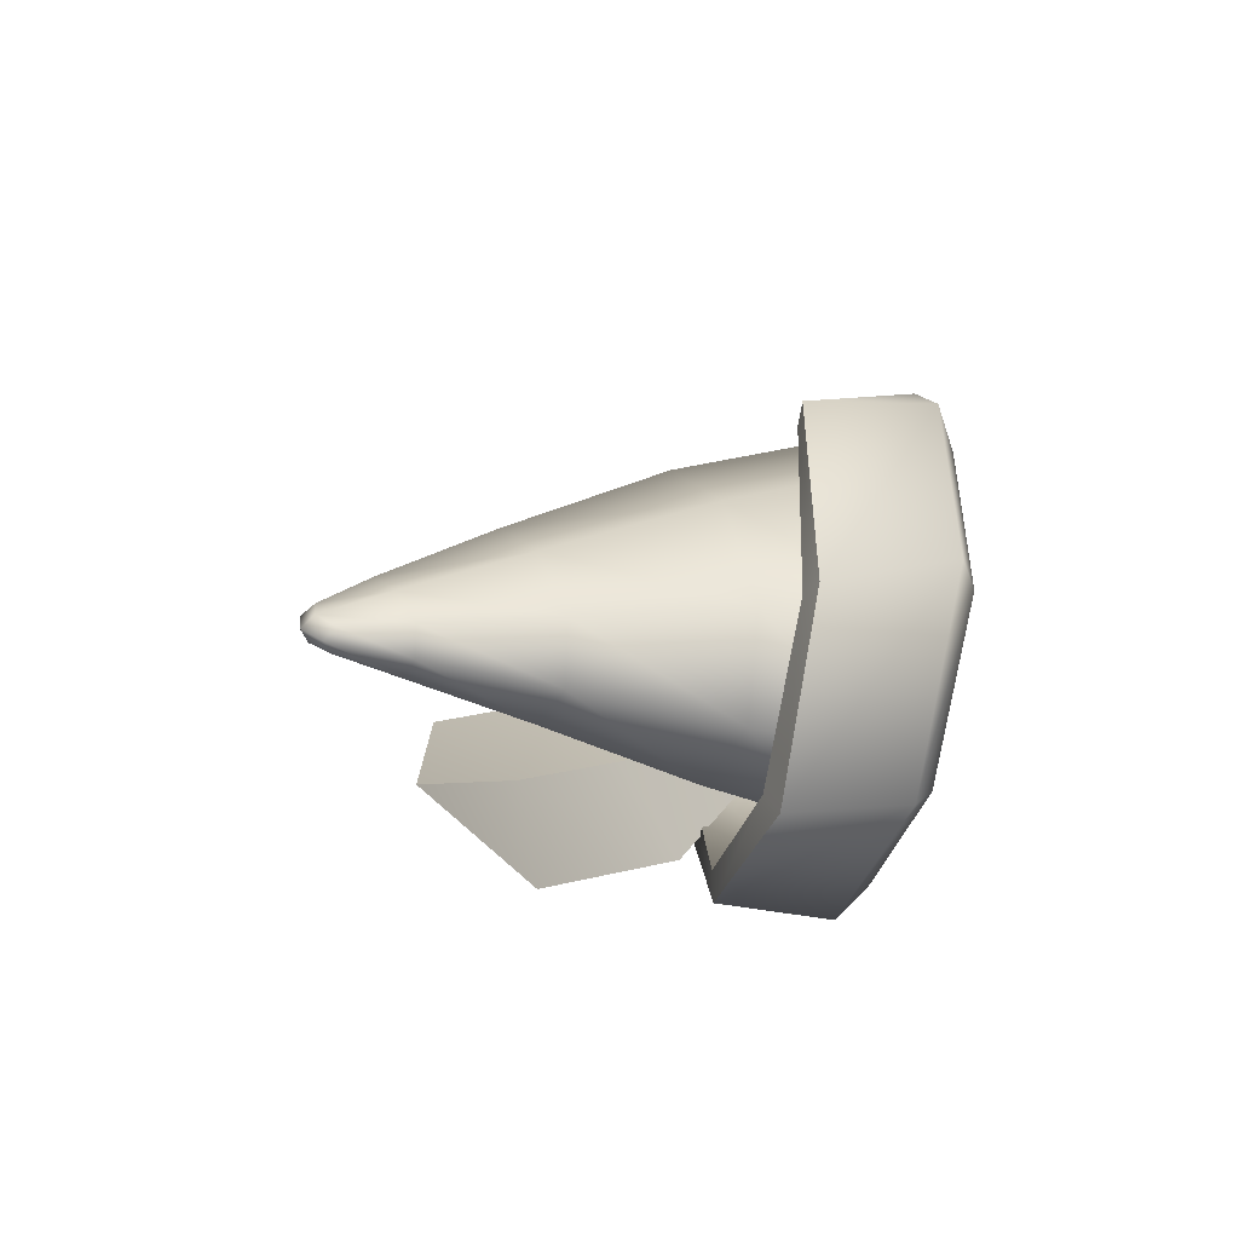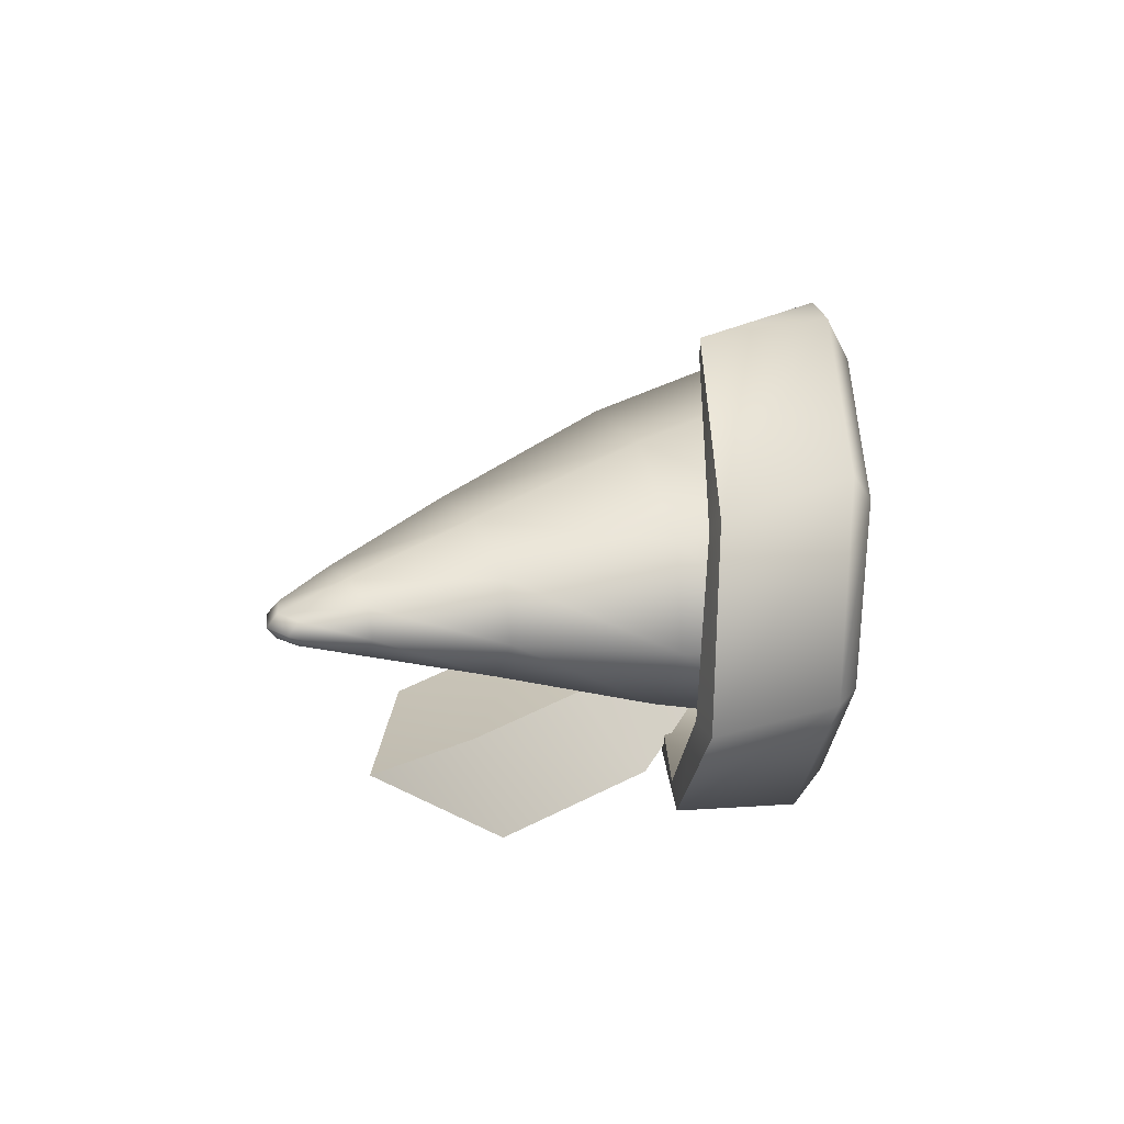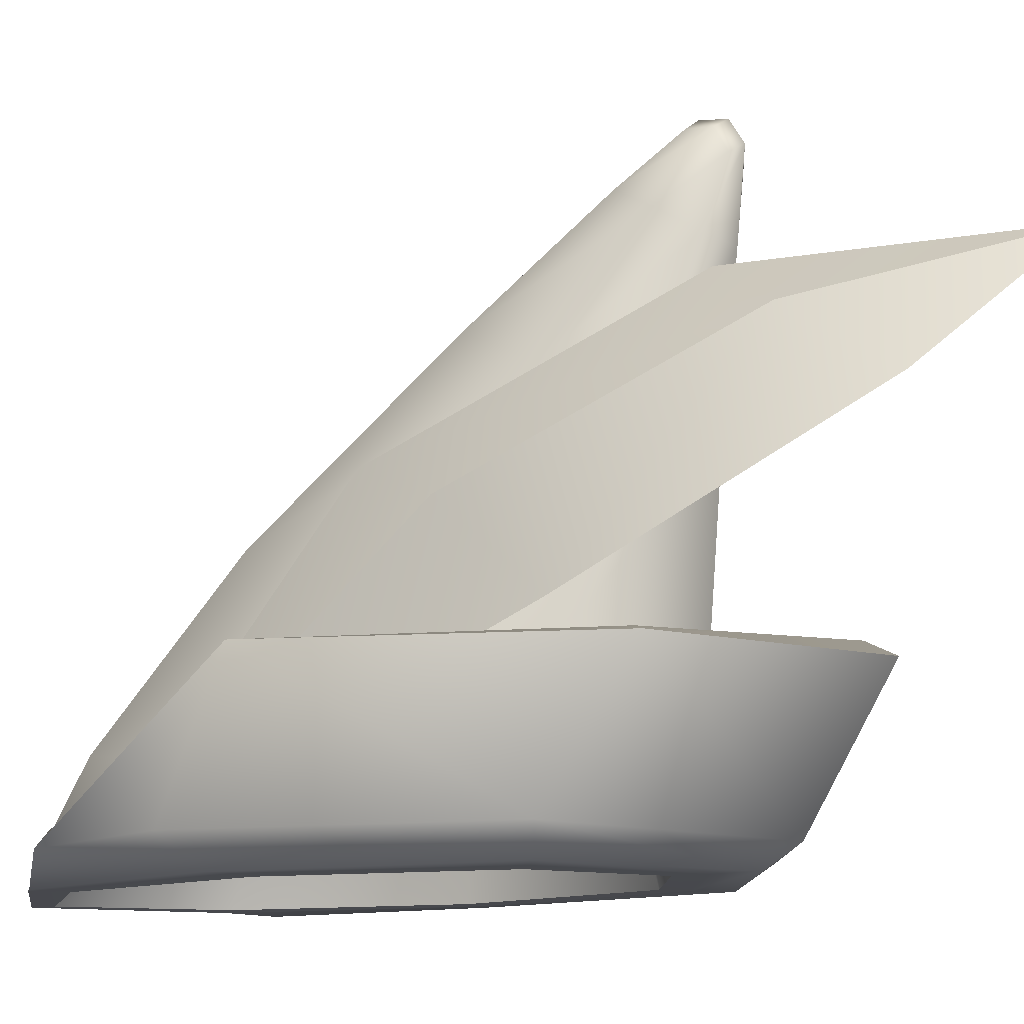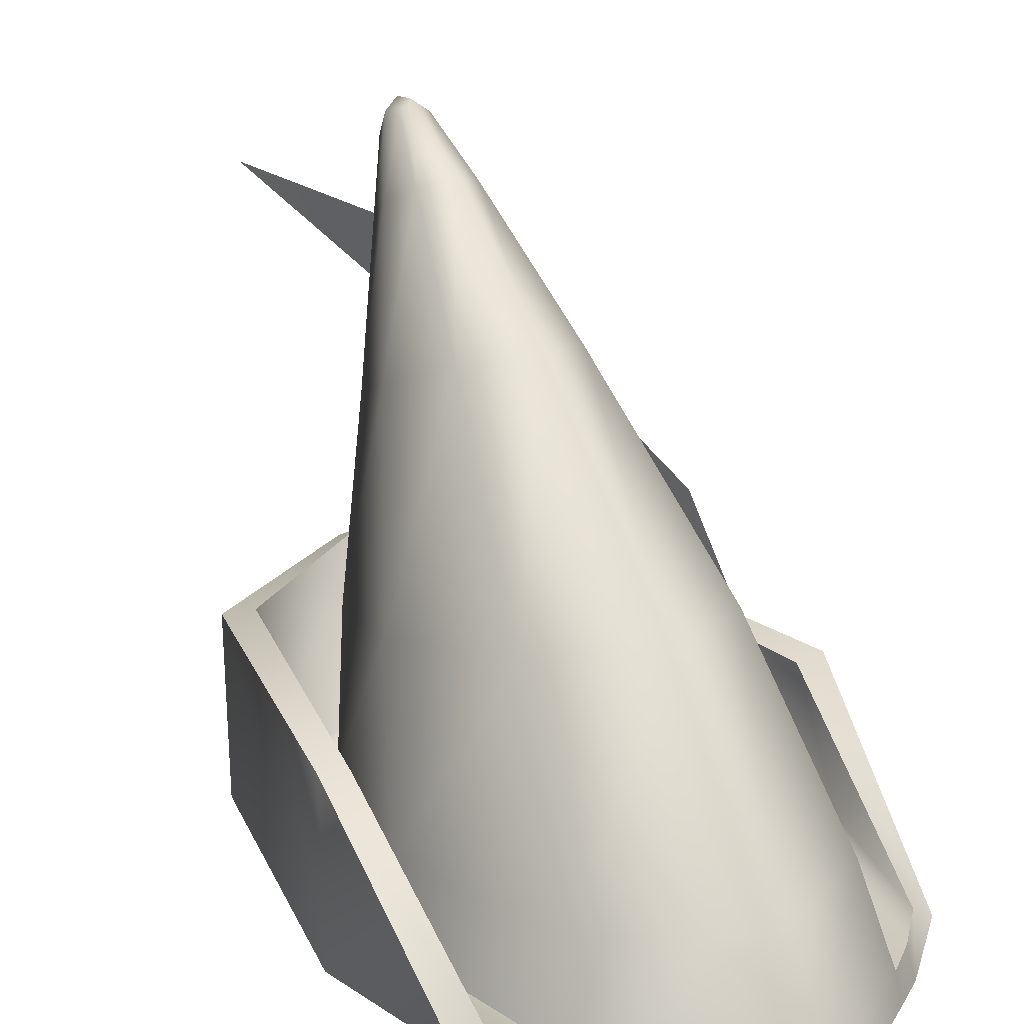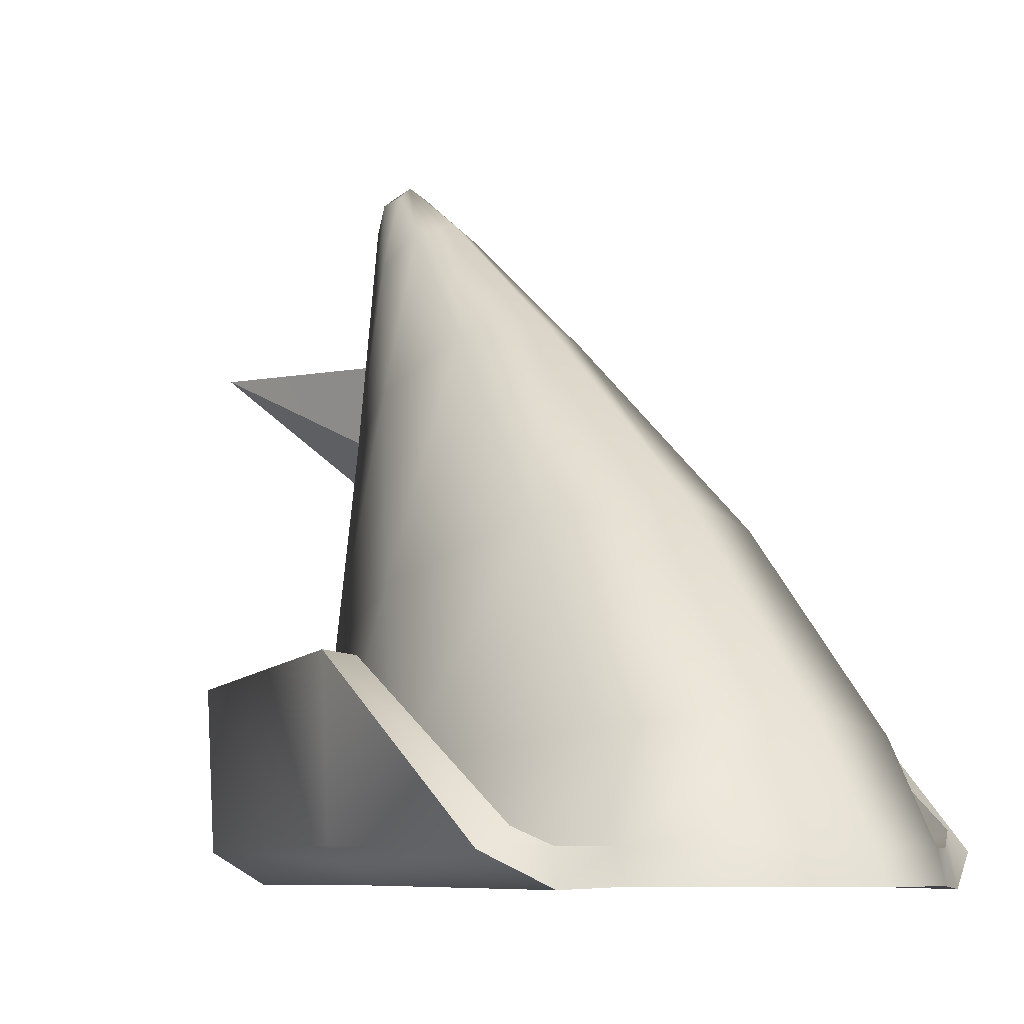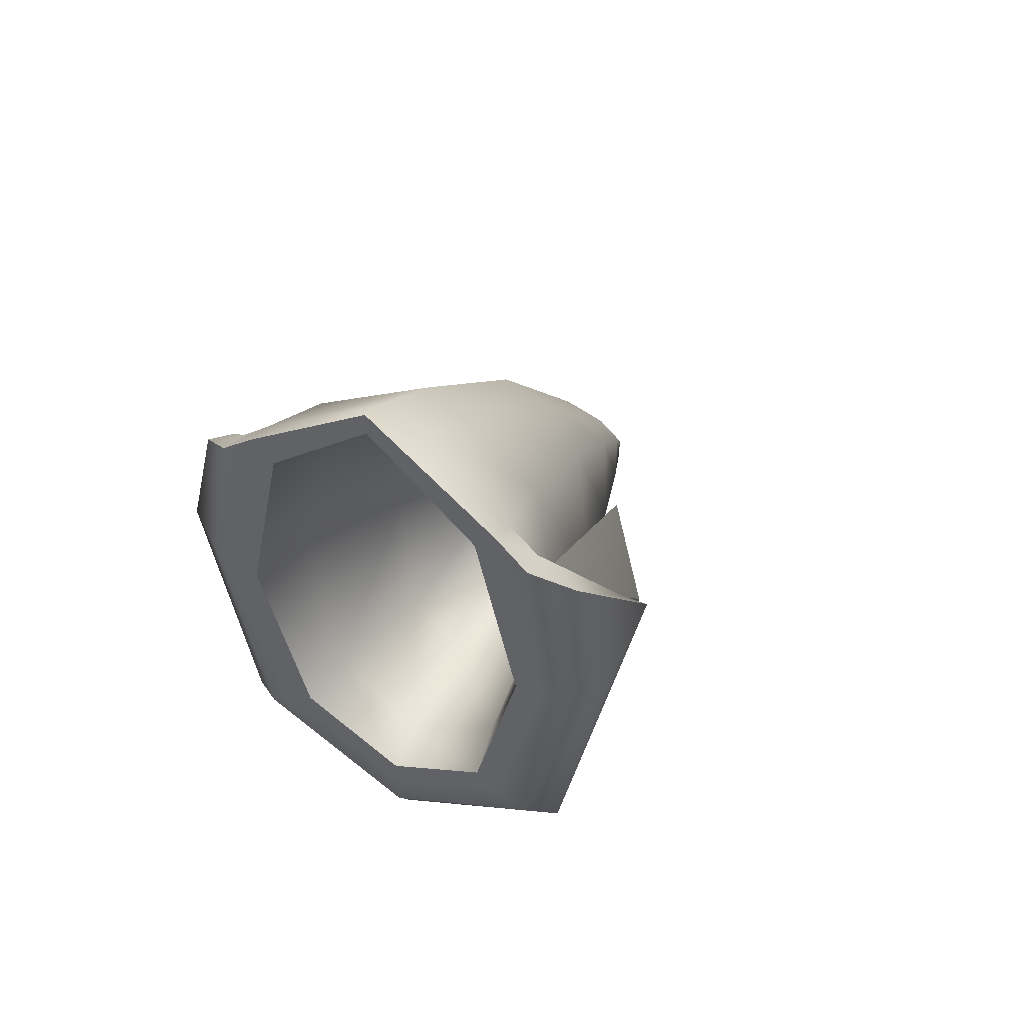
<metadata>
{"format":"obj","ext":"obj","renderer":"f3d","projection":"perspective","resolution":1024,"background":"white","views":[{"elev":-66.4,"azim":-105.2,"up":"+Z"},{"elev":-62.2,"azim":-95.9,"up":"+Z"},{"elev":-11.9,"azim":120.5,"up":"+Y"},{"elev":22.7,"azim":-28.2,"up":"+Y"},{"elev":-7.0,"azim":-30.7,"up":"+Y"},{"elev":51.8,"azim":27.1,"up":"+Z"}]}
</metadata>
<code>
g meger3d_Char_sundries_C6_1
v 0.01619 0.4391 -0.3434
v 0.01709 0.4656 -0.3283
v -2.269e-10 0.4772 -0.3358
v -7.887e-10 0.45 -0.3522
v -1.041e-10 0.4811 -0.3043
v 0.01619 0.4685 -0.2979
v -5.237e-10 0.4263 -0.214
v 0.03313 0.4152 -0.2303
v 5.363e-10 0.3039 -0.04524
v 0.0675 0.2878 -0.08346
v -7.446e-10 0.1092 0.1952
v 0.1153 0.09167 0.1264
v -1.664e-09 -0.08884 0.3773
v 0.1465 -0.09916 0.2834
v 0.09281 0.245 -0.1854
v 0.1585 0.04493 -0.0569
v 0.0675 0.2022 -0.2873
v 0.1153 -0.00182 -0.2402
v -1.584e-09 0.1861 -0.3255
v -3.029e-10 -0.01935 -0.309
v 0.1463 -0.1556 -0.194
v 4.583e-05 -0.1664 -0.2854
v 0.2026 -0.1274 0.04467
v -5.237e-10 0.3509 -0.3428
v 0.03313 0.3596 -0.325
v 0.04501 0.3886 -0.2784
v 0.2174 -0.2017 0.05843
v 0.1606 -0.1948 0.3309
v -9.587e-10 -0.1944 0.4535
v 0.1561 -0.2017 -0.2065
v 0.0006159 -0.2017 -0.3025
v -5.168e-10 -0.227 0.47
v 0.1606 -0.227 0.3421
v -7.887e-10 0.45 -0.3522
v -2.269e-10 0.4772 -0.3358
v -0.01709 0.4656 -0.3283
v -0.01619 0.4391 -0.3434
v -0.01619 0.4685 -0.2979
v -1.041e-10 0.4811 -0.3043
v -0.03313 0.4152 -0.2303
v -5.237e-10 0.4263 -0.214
v -0.0675 0.2878 -0.08346
v 5.363e-10 0.3039 -0.04524
v -0.1153 0.09167 0.1264
v -7.446e-10 0.1092 0.1952
v -0.1465 -0.09916 0.2834
v -1.664e-09 -0.08884 0.3773
v -0.1585 0.04493 -0.0569
v -0.09281 0.245 -0.1854
v -0.1153 -0.00182 -0.2402
v -0.0675 0.2022 -0.2873
v -0.1463 -0.1556 -0.194
v -0.2026 -0.1274 0.04467
v -3.029e-10 -0.01935 -0.309
v -1.584e-09 0.1861 -0.3255
v 4.583e-05 -0.1664 -0.2854
v -0.04501 0.3886 -0.2784
v -0.03313 0.3596 -0.325
v -5.237e-10 0.3509 -0.3428
v -0.1562 -0.2017 -0.2058
v -0.2174 -0.2017 0.05843
v -0.1606 -0.1948 0.3309
v -9.587e-10 -0.1944 0.4535
v -0.1606 -0.227 0.3421
v -5.168e-10 -0.227 0.47
v 0.0006159 -0.2017 -0.3025
v 0.04199 0.2683 -0.09507
v 5.363e-10 0.2755 -0.06701
v -7.446e-10 0.08329 0.1705
v 0.08991 0.07351 0.1126
v -1.664e-09 -0.1108 0.3479
v 0.1206 -0.114 0.267
v 0.06152 0.2368 -0.1821
v 0.127 0.03714 -0.05489
v 0.04059 0.2011 -0.2661
v 0.08788 -0.002132 -0.2195
v -1.584e-09 0.1896 -0.2889
v 1.134e-06 -0.01465 -0.2721
v 0.1173 -0.1603 -0.1751
v 0.0001333 -0.1705 -0.2474
v 0.1708 -0.1347 0.04495
v 0.1329 -0.227 0.3138
v -5.168e-10 -0.227 0.4391
v 0.1283 -0.227 -0.1875
v 0.0006619 -0.227 -0.2671
v 0.1858 -0.227 0.06085
v 5.363e-10 0.2755 -0.06701
v -0.04199 0.2683 -0.09507
v -0.08991 0.07351 0.1126
v -7.446e-10 0.08329 0.1705
v -0.1206 -0.114 0.267
v -1.664e-09 -0.1108 0.3479
v -0.127 0.03714 -0.05489
v -0.06152 0.2368 -0.1821
v -0.08788 -0.002128 -0.2195
v -0.04059 0.2011 -0.2661
v -0.1174 -0.1602 -0.175
v -0.1708 -0.1347 0.04495
v 1.134e-06 -0.01465 -0.2721
v -1.584e-09 0.1896 -0.2889
v 0.0001333 -0.1705 -0.2474
v -5.168e-10 -0.227 0.4391
v -0.1329 -0.227 0.3138
v -0.1284 -0.227 -0.1865
v -0.1858 -0.227 0.06085
v 0.0006619 -0.227 -0.2671
v -0.0001173 0.2886 -0.2036
v 0.04059 0.2011 -0.2661
v 0.04199 0.2683 -0.09507
v 0.06152 0.2368 -0.1821
v -5.168e-10 -0.227 0.47
v -5.168e-10 -0.227 0.4391
v -0.1329 -0.227 0.3138
v -0.1606 -0.227 0.3421
v -0.1858 -0.227 0.06085
v -0.2183 -0.2265 0.06101
v -0.1284 -0.227 -0.1865
v -0.156 -0.2265 -0.207
v 0.0006619 -0.227 -0.2671
v 0.0008778 -0.227 -0.3042
v -0.1927 -0.2264 -0.2354
v -0.2436 -0.2264 0.07663
v 0.0005477 -0.2265 -0.3538
v -2.773e-05 -0.2021 -0.3979
v -0.2338 -0.1965 -0.2595
v -3.414e-09 -0.04515 -0.4933
v -0.2011 -0.03729 -0.3462
v -0.2934 -0.1928 0.09215
v -0.2709 -0.02469 0.03581
v -0.2494 -0.1972 0.2633
v -0.2012 -0.2297 0.3073
v 0.0008778 -0.227 -0.3042
v 0.0006619 -0.227 -0.2671
v 0.1283 -0.227 -0.1875
v 0.1558 -0.2265 -0.2081
v 0.1858 -0.227 0.06085
v 0.2183 -0.2265 0.06101
v 0.1329 -0.227 0.3138
v 0.1606 -0.227 0.3421
v -5.168e-10 -0.227 0.4391
v -5.168e-10 -0.227 0.47
v 0.2436 -0.2264 0.07663
v 0.1927 -0.2264 -0.2361
v 0.0005477 -0.2265 -0.3538
v 0.2012 -0.2297 0.3073
v 0.2494 -0.1972 0.2633
v 0.2934 -0.1928 0.09215
v 0.2709 -0.02469 0.03581
v 0.2338 -0.1964 -0.2595
v 0.2011 -0.03729 -0.3462
v -2.773e-05 -0.2021 -0.3979
v -3.414e-09 -0.04515 -0.4933
v 0.2584 -0.1788 0.09025
v 0.2386 -0.02866 0.03819
v 0.2219 -0.1788 0.2697
v 0.2047 -0.1788 -0.2442
v 0.1734 -0.02866 -0.3237
v -9.659e-07 -0.1788 -0.3697
v -3.414e-09 -0.02866 -0.4598
v 0.2328 -0.1948 0.07697
v 0.1972 -0.1948 0.2967
v 0.2174 -0.2017 0.05843
v 0.1561 -0.2017 -0.2065
v 0.1831 -0.1948 -0.2297
v 0.0006159 -0.2017 -0.3025
v 0.000454 -0.1948 -0.3423
v 0.1606 -0.1948 0.3309
v -0.2047 -0.1788 -0.2442
v -0.1734 -0.02866 -0.3237
v -3.414e-09 -0.02866 -0.4598
v -9.659e-07 -0.1788 -0.3697
v -0.2584 -0.1788 0.09025
v -0.2386 -0.02866 0.03819
v -0.2219 -0.1788 0.2697
v -0.1972 -0.1948 0.2967
v -0.2328 -0.1948 0.07697
v -0.1832 -0.1948 -0.2292
v -0.2174 -0.2017 0.05843
v -0.1562 -0.2017 -0.2058
v 0.000454 -0.1948 -0.3423
v 0.0006159 -0.2017 -0.3025
v -0.1606 -0.1948 0.3309
v 0.1734 -0.02866 -0.3237
v 0.2011 -0.03729 -0.3462
v 0.2709 -0.02469 0.03581
v 0.2386 -0.02866 0.03819
v -3.414e-09 -0.02866 -0.4598
v -3.414e-09 -0.04515 -0.4933
v 0.2494 -0.1972 0.2633
v 0.2219 -0.1788 0.2697
v 0.2012 -0.2297 0.3073
v 0.1972 -0.1948 0.2967
v 0.1606 -0.227 0.3421
v 0.1606 -0.1948 0.3309
v -0.1734 -0.02866 -0.3237
v -0.2011 -0.03729 -0.3462
v -3.414e-09 -0.04515 -0.4933
v -3.414e-09 -0.02866 -0.4598
v -0.2386 -0.02866 0.03819
v -0.2709 -0.02469 0.03581
v -0.2219 -0.1788 0.2697
v -0.2494 -0.1972 0.2633
v -0.1972 -0.1948 0.2967
v -0.2012 -0.2297 0.3073
v -0.1606 -0.1948 0.3309
v -0.1606 -0.227 0.3421
v 0.1492 0.148 -0.02281
v 0.1245 0.08881 -0.2087
v 0.05972 0.2205 -0.4439
v 0.06363 0.3152 -0.3487
v 0.1896 -0.2014 0.2391
v -0.02736 0.3305 -0.6704
v 0.1896 -0.2014 0.2391
v 0.2068 -0.001838 -0.2551
v 0.1245 0.08881 -0.2087
v 0.05972 0.2205 -0.4439
v 0.1155 0.1803 -0.5578
v -0.02736 0.3305 -0.6704
v 0.1492 0.148 -0.02281
v 0.06363 0.3152 -0.3487
v 0.1216 0.2566 -0.436
v 0.2124 0.09872 -0.142
v 0.1896 -0.2014 0.2391
v -0.02736 0.3305 -0.6704
v 0.1896 -0.2014 0.2391
v 0.2124 0.09872 -0.142
v 0.2068 -0.001838 -0.2551
v 0.1216 0.2566 -0.436
v 0.1155 0.1803 -0.5578
v -0.02736 0.3305 -0.6704
g meger3d_Char_sundries_C6_1_0
f 3 2 1
f 4 3 1
f 3 5 2
f 5 6 2
f 5 7 6
f 7 8 6
f 6 8 2
f 7 9 8
f 9 10 8
f 9 11 10
f 11 12 10
f 11 13 12
f 13 14 12
f 10 12 15
f 12 16 15
f 12 14 16
f 15 16 17
f 16 18 17
f 17 18 19
f 18 20 19
f 18 21 20
f 21 22 20
f 14 23 16
f 23 21 18
f 16 23 18
f 17 19 24
f 25 17 24
f 15 17 25
f 25 24 4
f 1 25 4
f 26 25 1
f 26 15 25
f 2 26 1
f 8 26 2
f 10 15 26
f 8 10 26
f 23 27 21
f 28 27 23
f 14 28 23
f 29 28 14
f 13 29 14
f 27 30 21
f 30 31 22
f 29 32 28
f 32 33 28
f 21 30 22
f 36 35 34
f 37 36 34
f 36 38 35
f 38 39 35
f 38 40 39
f 40 41 39
f 40 42 41
f 42 43 41
f 42 44 43
f 44 45 43
f 44 46 45
f 46 47 45
f 48 44 42
f 49 48 42
f 49 42 40
f 50 48 49
f 51 50 49
f 50 52 48
f 52 53 48
f 53 46 44
f 48 53 44
f 54 50 51
f 55 54 51
f 56 52 50
f 54 56 50
f 51 49 57
f 58 51 57
f 55 51 58
f 58 57 36
f 36 57 38
f 57 40 38
f 57 49 40
f 37 58 36
f 59 58 37
f 59 55 58
f 34 59 37
f 52 60 53
f 60 61 53
f 53 61 46
f 61 62 46
f 46 62 47
f 62 63 47
f 62 64 63
f 64 65 63
f 66 60 52
f 56 66 52
f 69 68 67
f 70 69 67
f 71 69 70
f 72 71 70
f 70 67 73
f 74 70 73
f 72 70 74
f 74 73 75
f 76 74 75
f 76 75 77
f 78 76 77
f 79 76 78
f 80 79 78
f 81 72 74
f 81 74 76
f 79 81 76
f 71 72 82
f 82 72 81
f 83 71 82
f 84 79 80
f 85 84 80
f 86 81 79
f 84 86 79
f 86 82 81
f 89 88 87
f 90 89 87
f 91 89 90
f 92 91 90
f 89 93 88
f 93 94 88
f 93 95 94
f 95 96 94
f 97 95 93
f 98 97 93
f 98 93 89
f 91 98 89
f 95 99 96
f 99 100 96
f 101 99 95
f 97 101 95
f 91 92 102
f 103 91 102
f 104 97 98
f 105 104 98
f 105 98 91
f 103 105 91
f 106 101 97
f 104 106 97
f 96 107 94
f 107 88 94
f 108 107 96
f 100 108 96
f 107 109 88
f 109 87 88
f 110 109 107
f 108 110 107
f 113 112 111
f 114 113 111
f 115 113 114
f 116 115 114
f 117 115 116
f 118 117 116
f 119 117 118
f 120 119 118
f 118 116 121
f 116 122 121
f 122 116 114
f 123 120 118
f 121 123 118
f 124 123 121
f 125 124 121
f 121 122 125
f 126 124 125
f 127 126 125
f 127 125 128
f 122 128 125
f 129 127 128
f 129 128 130
f 128 122 131
f 130 128 131
f 131 122 114
f 134 133 132
f 135 134 132
f 136 134 135
f 137 136 135
f 138 136 137
f 139 138 137
f 140 138 139
f 141 140 139
f 142 137 135
f 143 142 135
f 135 132 143
f 132 144 143
f 137 142 145
f 139 137 145
f 145 142 146
f 142 147 146
f 147 142 143
f 148 146 147
f 148 147 149
f 149 147 143
f 143 144 149
f 150 148 149
f 150 149 151
f 144 151 149
f 152 150 151
f 155 154 153
f 153 154 156
f 154 157 156
f 156 157 158
f 157 159 158
f 153 160 155
f 160 161 155
f 160 162 161
f 162 160 163
f 160 164 163
f 153 156 164
f 160 153 164
f 165 163 164
f 166 165 164
f 166 164 156
f 158 166 156
f 162 167 161
f 170 169 168
f 171 170 168
f 168 169 172
f 169 173 172
f 172 173 174
f 172 174 175
f 176 172 175
f 172 176 168
f 171 168 177
f 176 177 168
f 176 178 177
f 178 179 177
f 180 171 177
f 180 177 179
f 181 180 179
f 176 175 182
f 178 176 182
f 185 184 183
f 186 185 183
f 183 184 187
f 184 188 187
f 189 185 186
f 190 189 186
f 191 189 190
f 192 191 190
f 193 191 192
f 194 193 192
f 197 196 195
f 198 197 195
f 195 196 199
f 196 200 199
f 199 200 201
f 200 202 201
f 201 202 203
f 202 204 203
f 203 204 205
f 204 206 205
f 209 208 207
f 210 209 207
f 211 207 208
f 210 212 209
f 215 214 213
f 215 216 214
f 216 217 214
f 216 218 217
f 221 220 219
f 222 221 219
f 219 223 222
f 224 220 221
f 227 226 225
f 228 226 227
f 229 228 227
f 230 228 229

</code>
